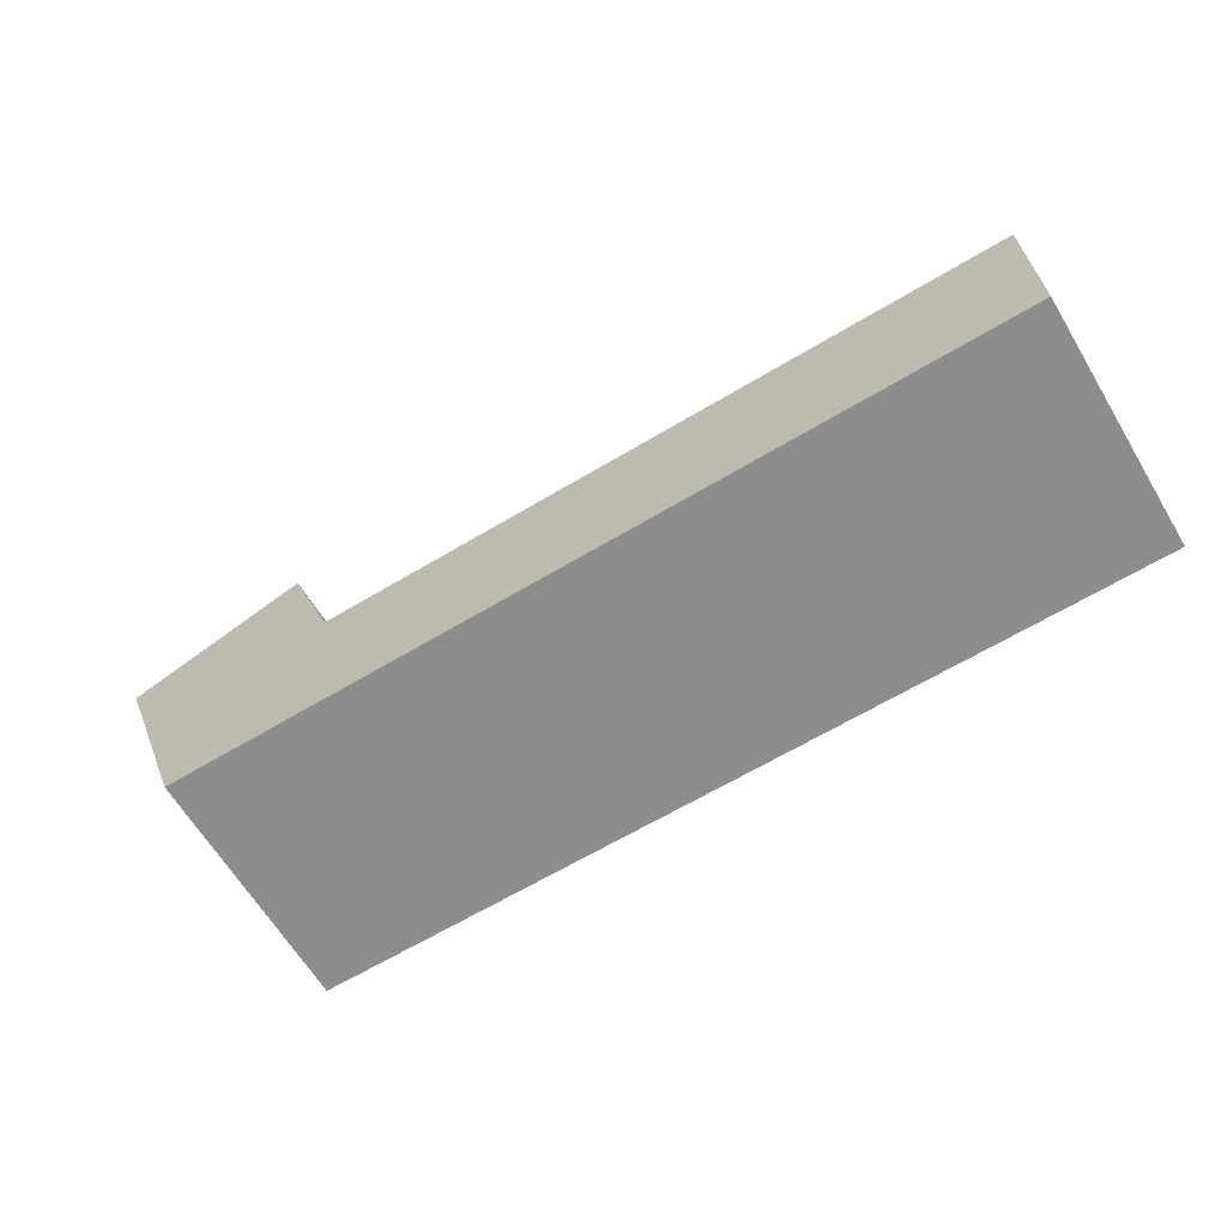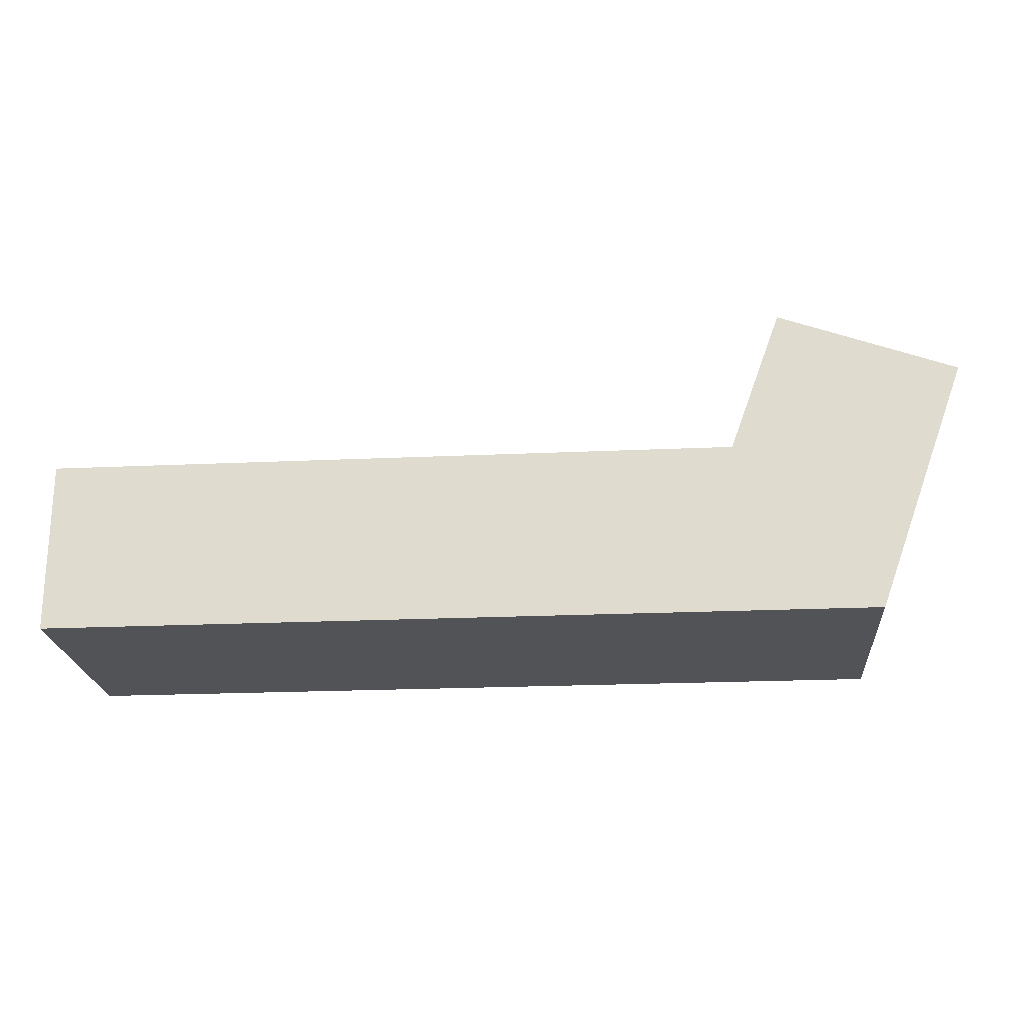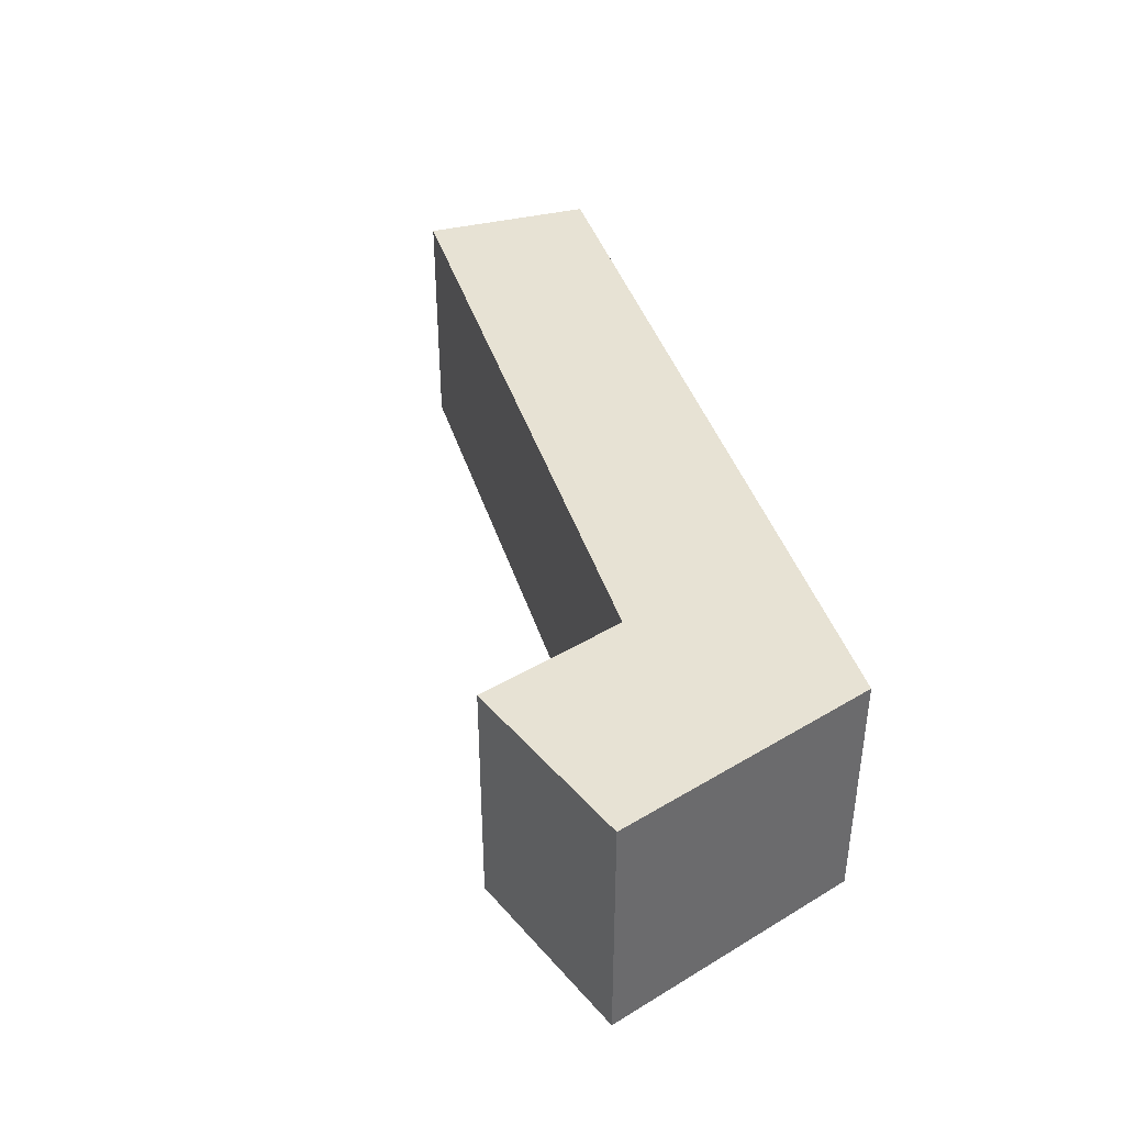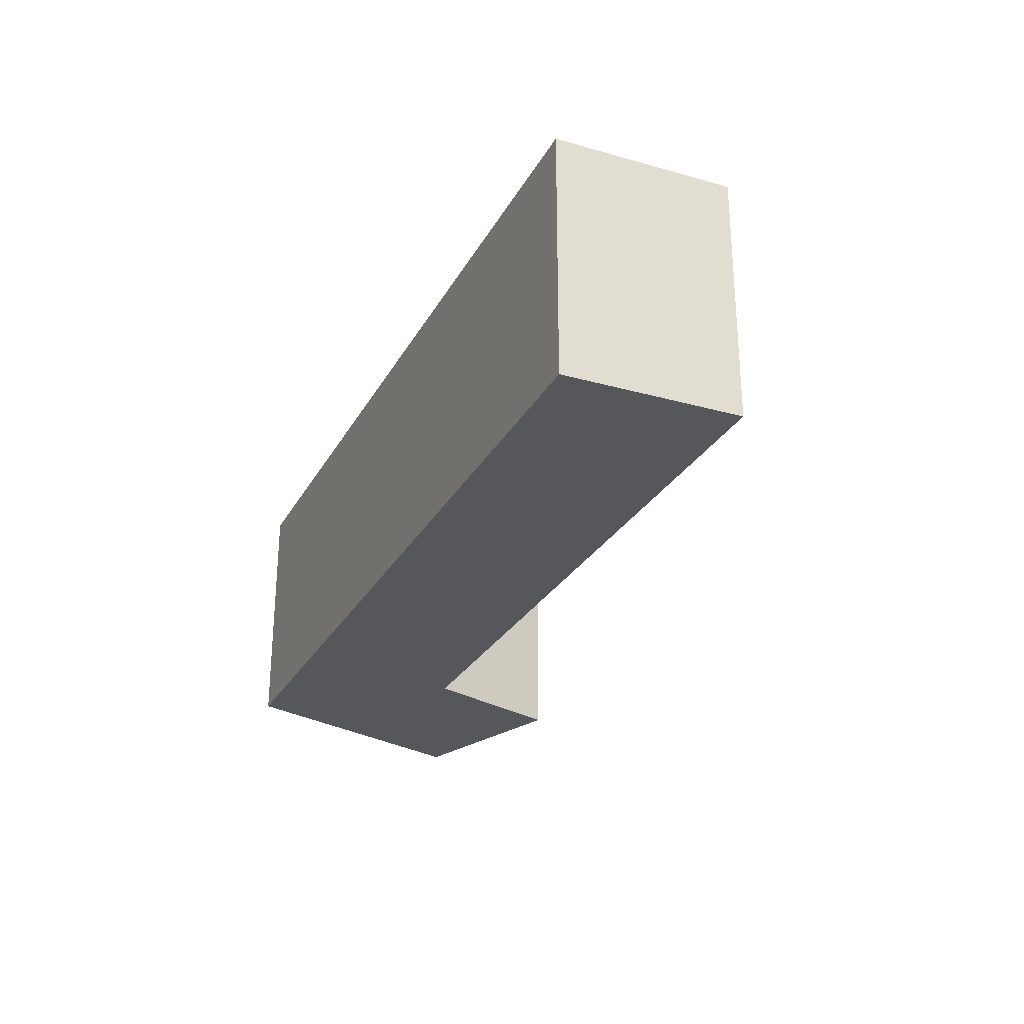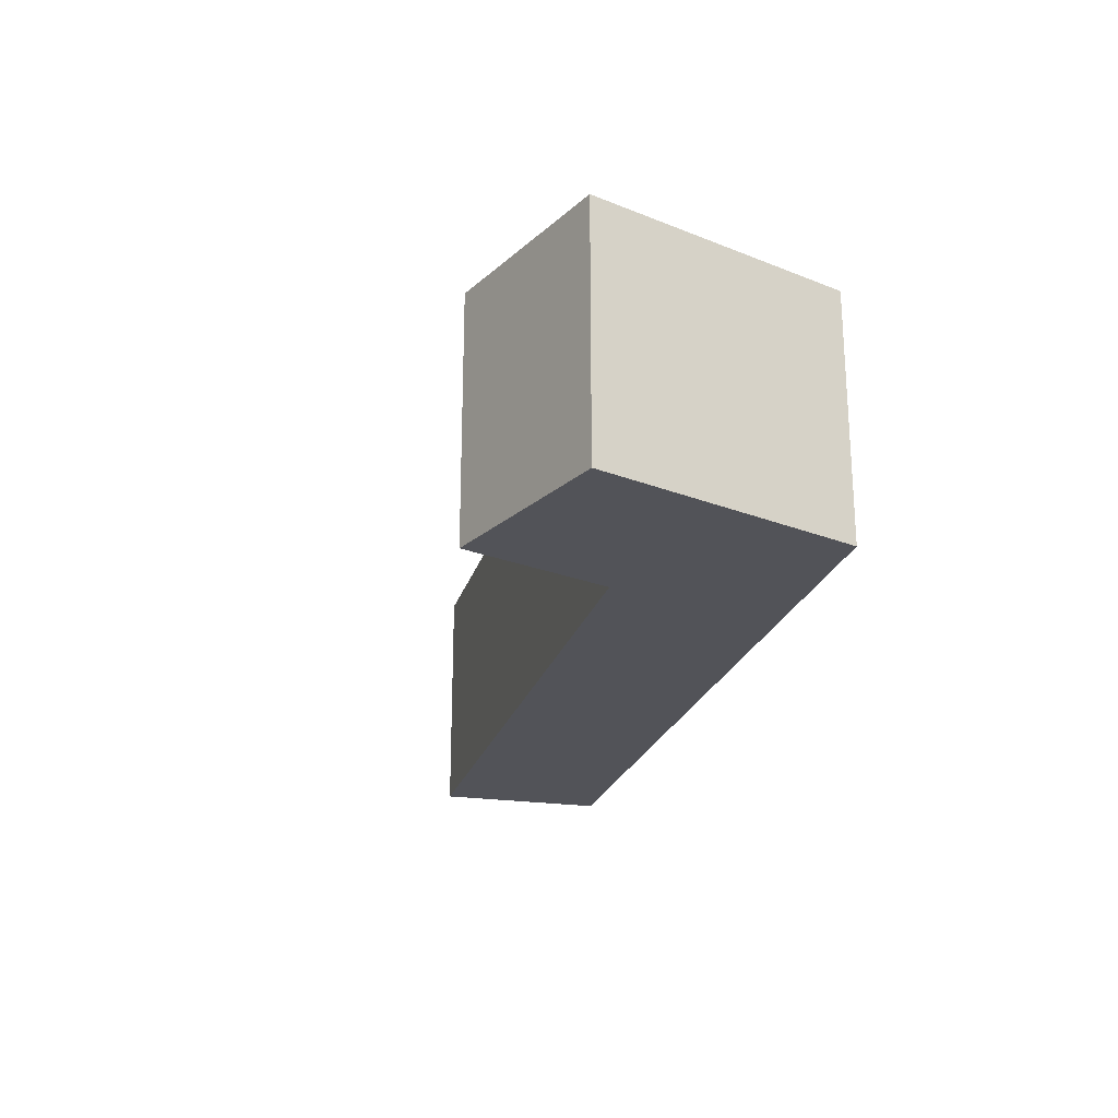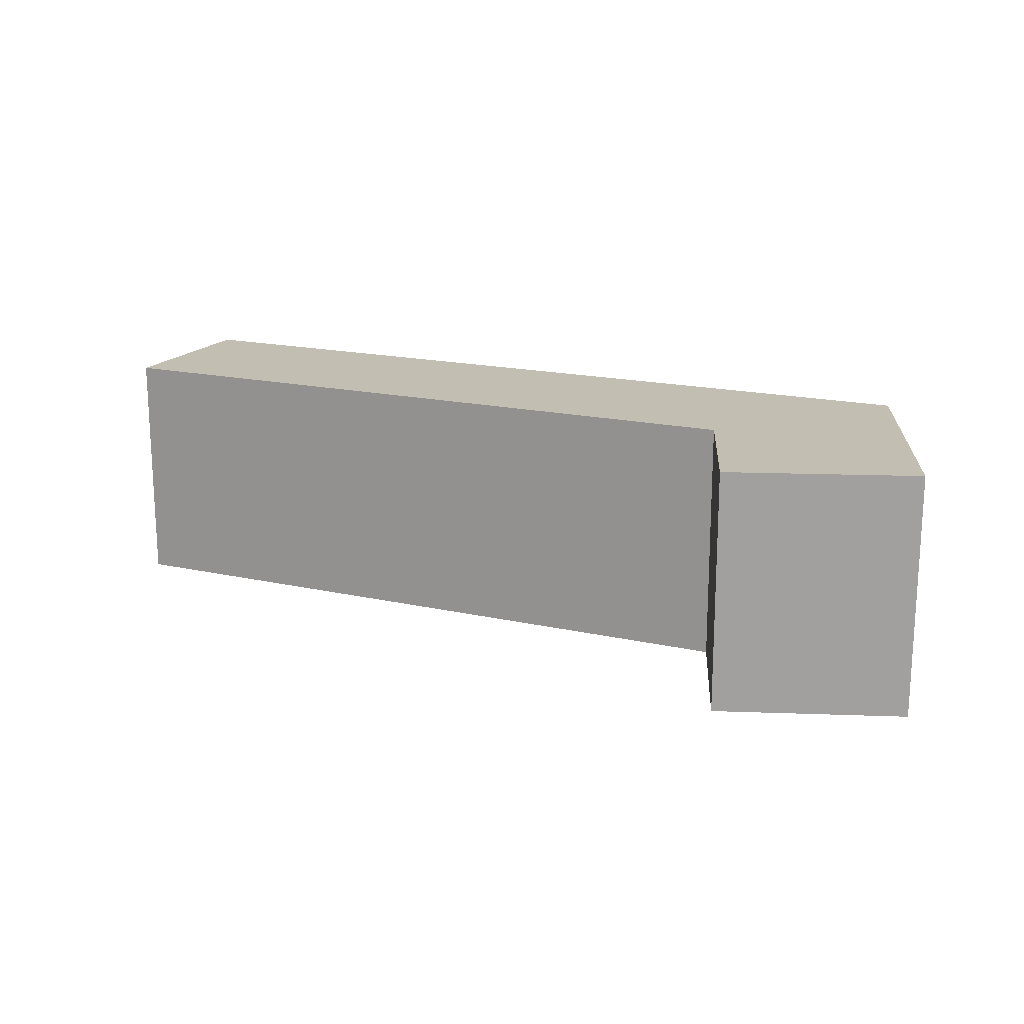
<metadata>
{"format":"obj","ext":"obj","renderer":"f3d","projection":"perspective","resolution":1024,"background":"white","views":[{"elev":-64.6,"azim":31.1,"up":"+Y"},{"elev":-21.8,"azim":-175.4,"up":"+Y"},{"elev":39.9,"azim":-106.6,"up":"+Z"},{"elev":-27.0,"azim":66.5,"up":"+Z"},{"elev":-22.6,"azim":-104.5,"up":"+Z"},{"elev":17.5,"azim":-155.9,"up":"+Z"}]}
</metadata>
<code>
v -4 0 3.5
v 20 0 3.5
v 20 5 3.5
v 0 5 3.5
v -1.512 9.158 3.5
v -6.651 7.289 3.5
v 20 0 3.5
v 20 0 -3.5
v 20 5 -3.5
v 20 5 3.5
v 20 5 3.5
v 20 5 -3.5
v 0 5 -3.5
v 0 5 3.5
v 0 5 3.5
v 0 5 -3.5
v -1.512 9.158 -3.5
v -1.512 9.158 3.5
v -1.512 9.158 3.5
v -1.512 9.158 -3.5
v -6.651 7.289 -3.5
v -6.651 7.289 3.5
v -6.651 7.289 3.5
v -6.651 7.289 -3.5
v -4 0 -3.5
v -4 0 3.5
v -4 0 3.5
v -4 0 -3.5
v 20 0 -3.5
v 20 0 3.5
v 20 0 -3.5
v -4 0 -3.5
v -6.651 7.289 -3.5
v -1.512 9.158 -3.5
v 0 5 -3.5
v 20 5 -3.5
g d1ea879c-e343-11ea-8221-54bf646e7e1f
f 6 1 4
f 4 1 2
f 4 2 3
f 4 5 6
g d1eafcca-e343-11ea-869d-54bf646e7e1f
f 8 9 7
f 7 9 10
g d1eb4ae2-e343-11ea-908a-54bf646e7e1f
f 12 13 11
f 11 13 14
g d1ebc024-e343-11ea-8177-54bf646e7e1f
f 16 17 15
f 15 17 18
g d1ec0e34-e343-11ea-9ab8-54bf646e7e1f
f 20 21 19
f 19 21 22
g d1ec8378-e343-11ea-830d-54bf646e7e1f
f 24 25 23
f 23 25 26
g d1ecaa80-e343-11ea-97a6-54bf646e7e1f
f 28 29 27
f 27 29 30
g d1ecf8b4-e343-11ea-8624-54bf646e7e1f
f 36 31 35
f 35 31 32
f 35 32 33
f 33 34 35

</code>
